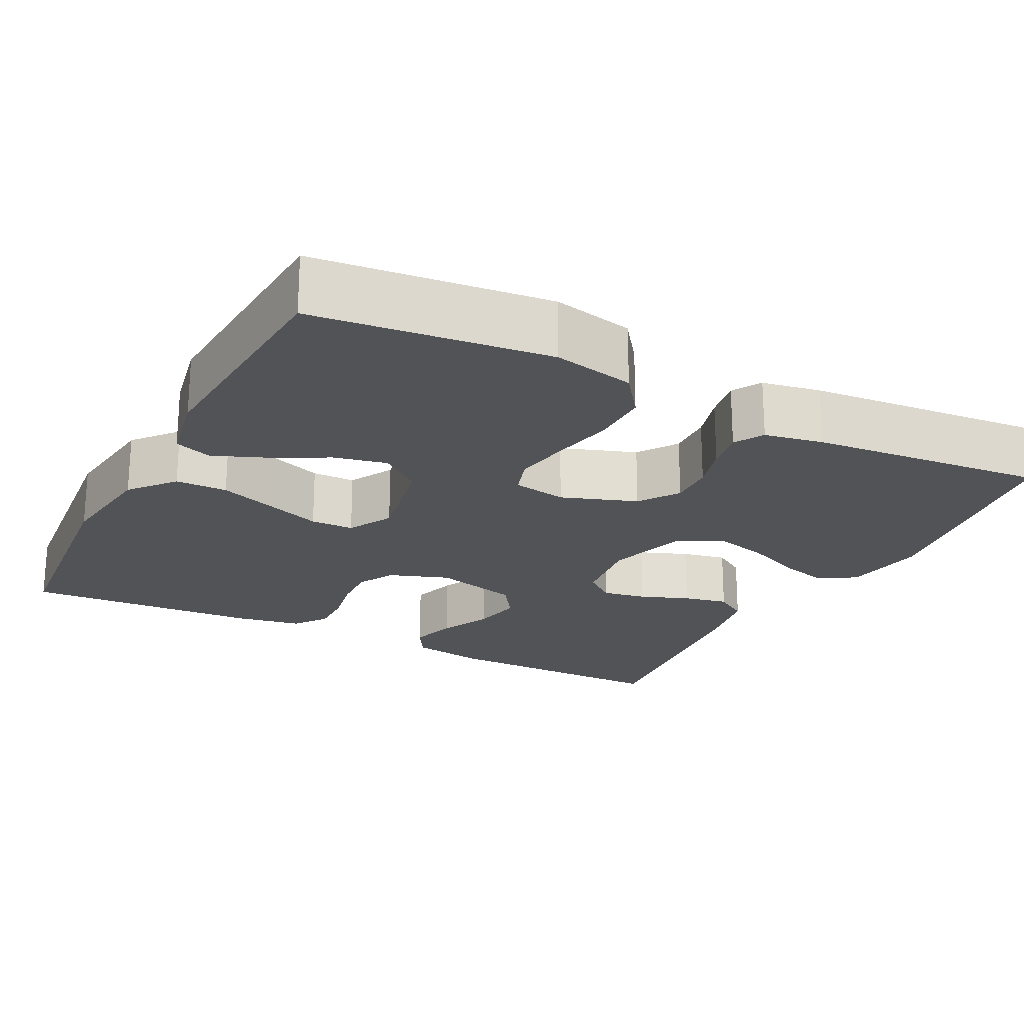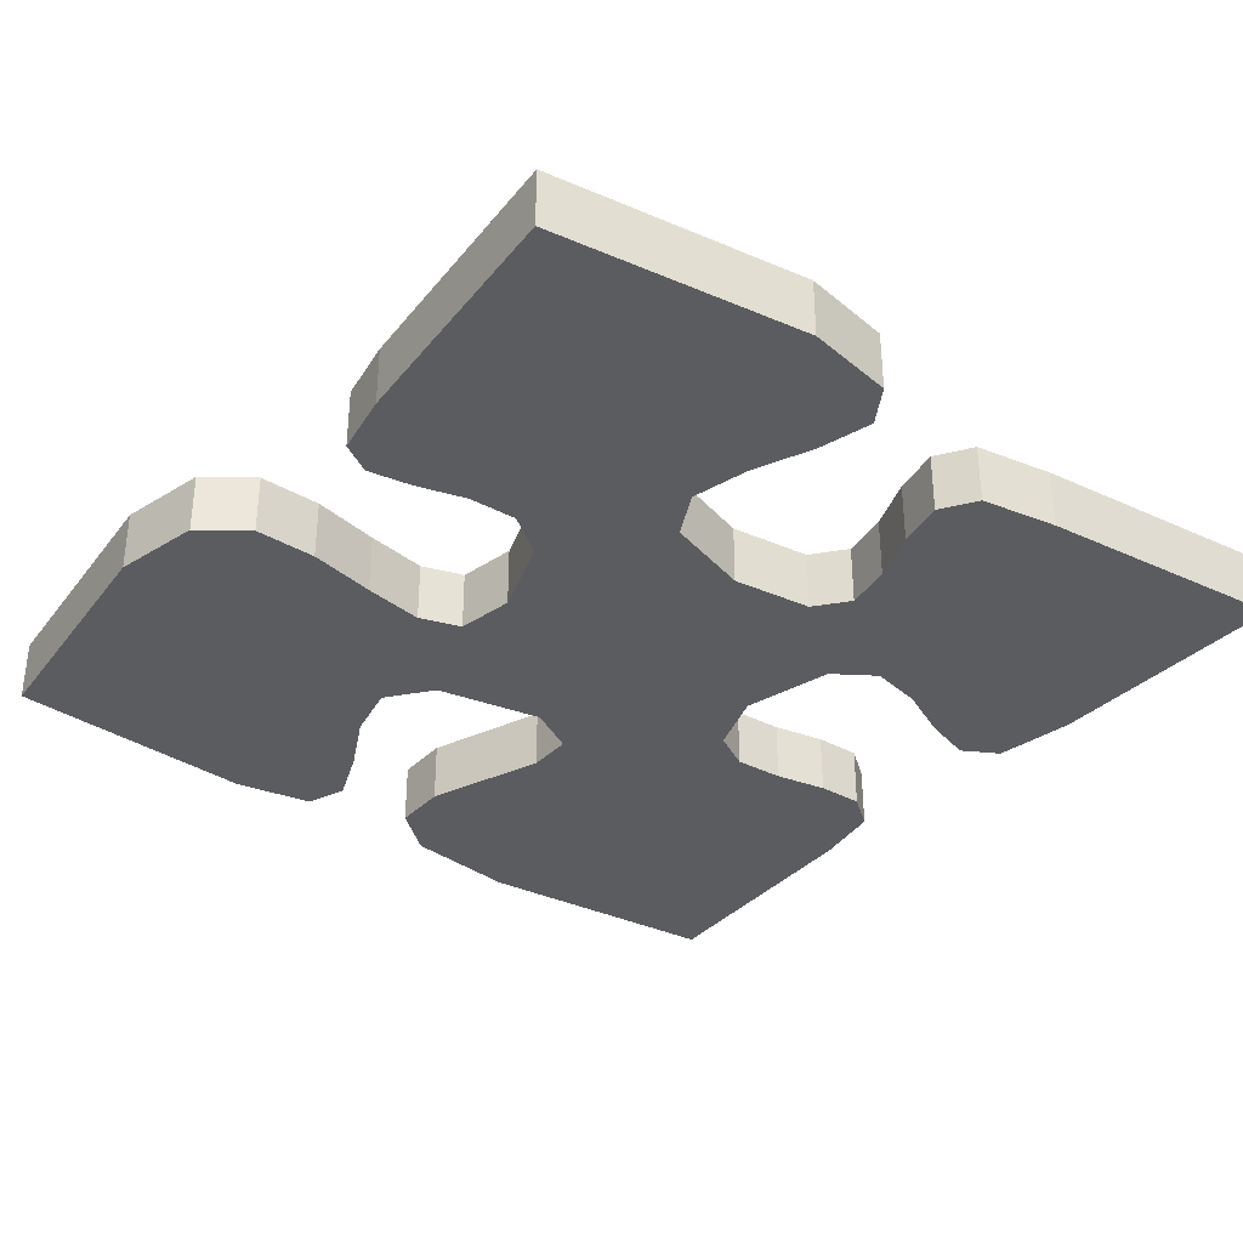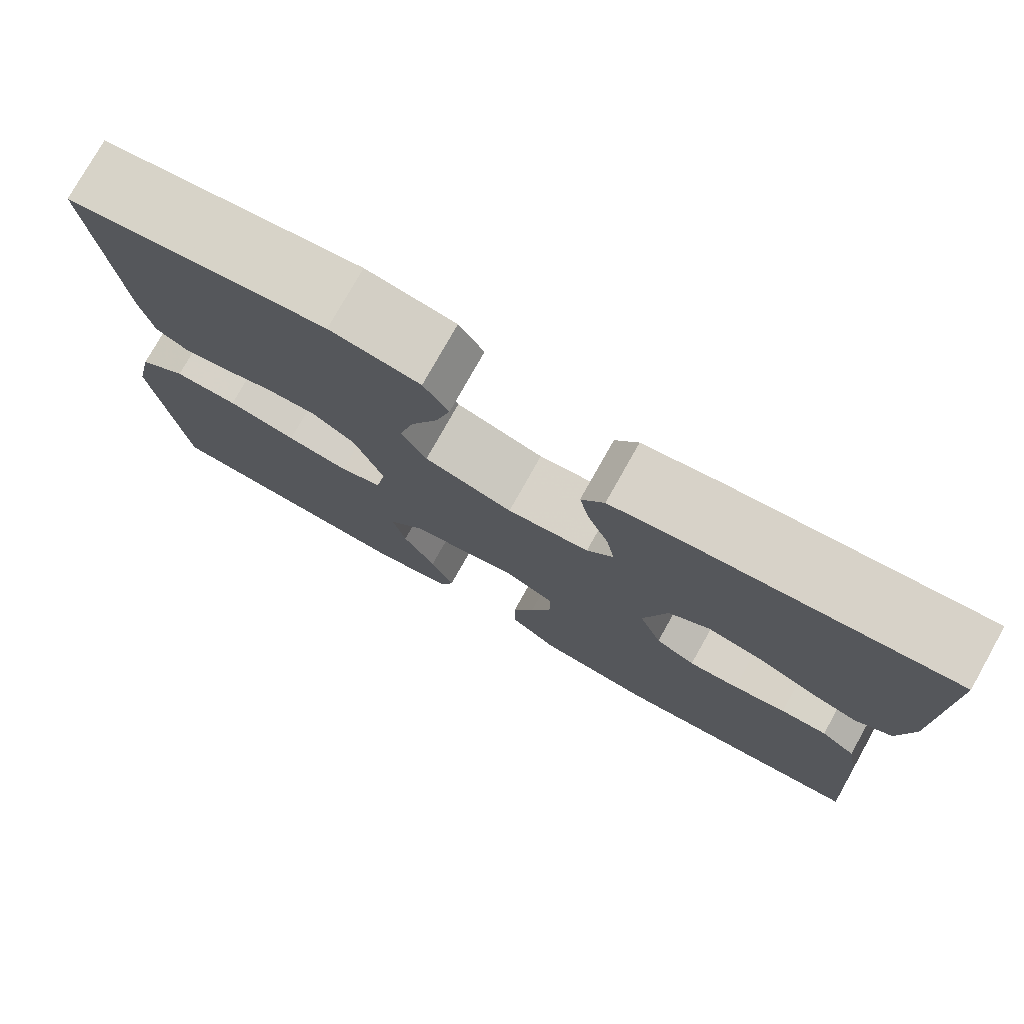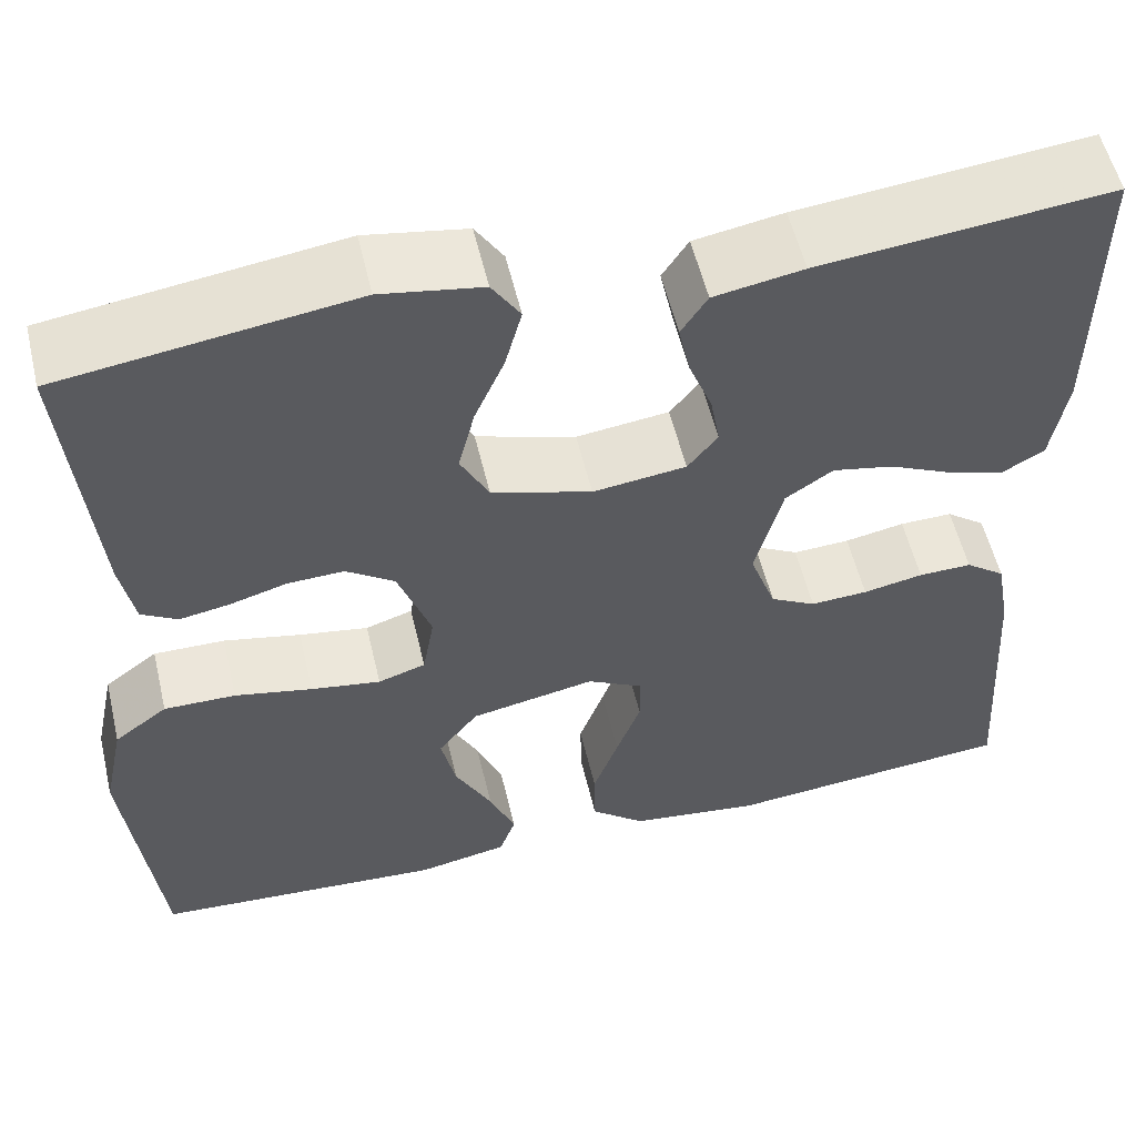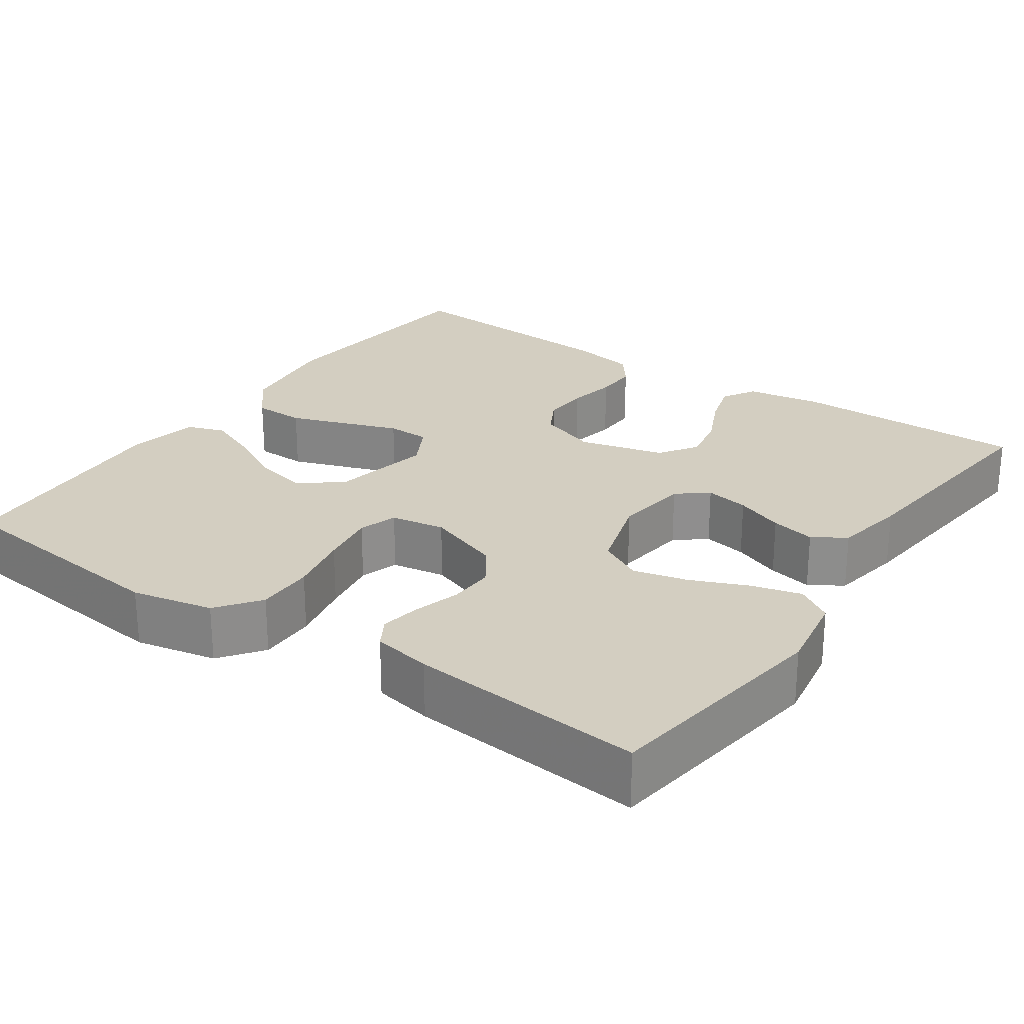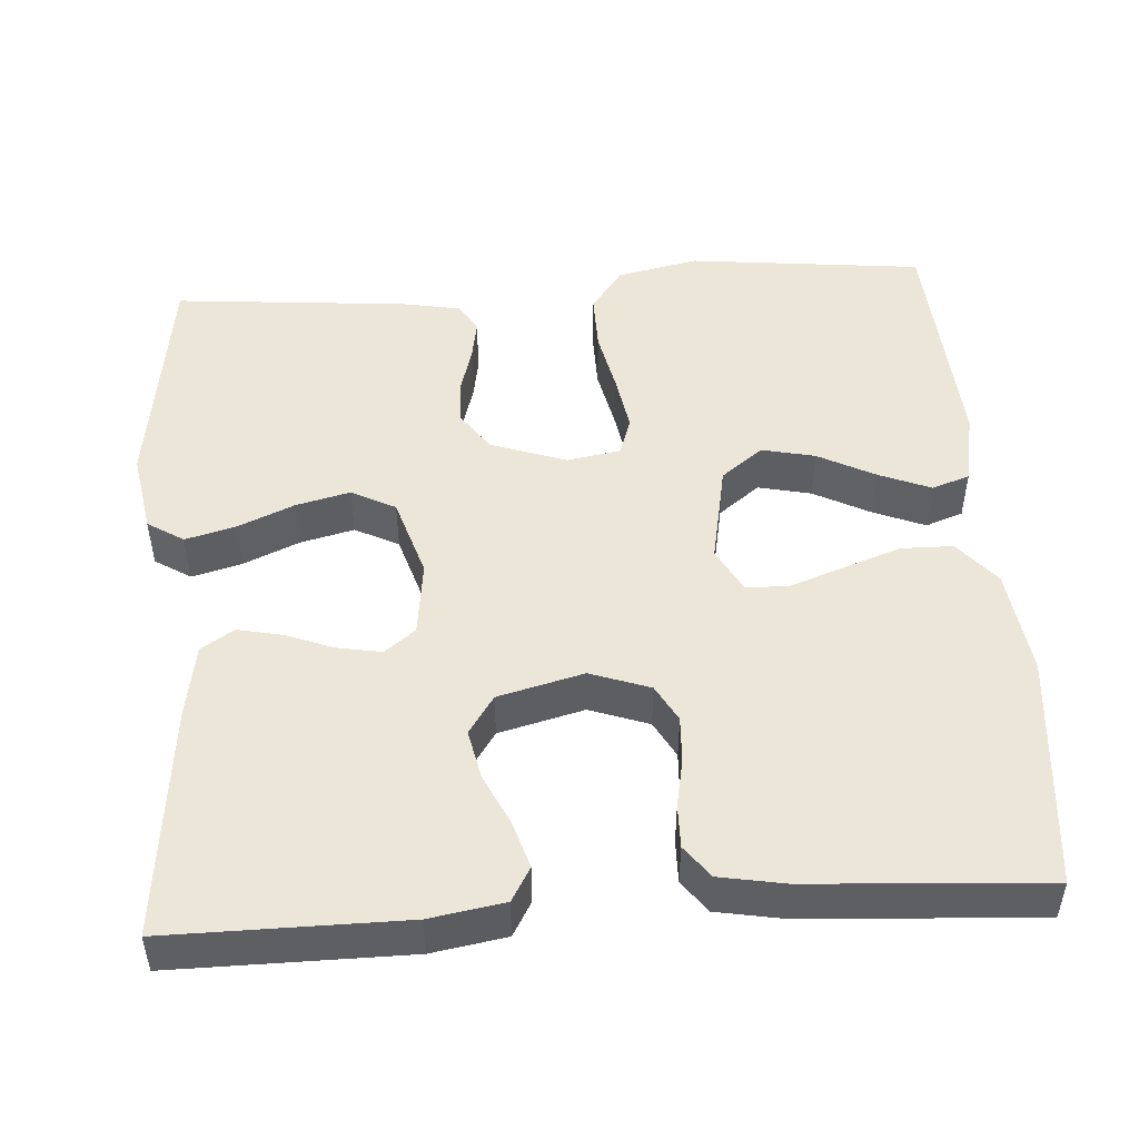
<metadata>
{"format":"obj","ext":"obj","renderer":"f3d","projection":"perspective","resolution":1024,"background":"white","views":[{"elev":-21.8,"azim":-117.2,"up":"+Y"},{"elev":-34.1,"azim":-38.0,"up":"+Y"},{"elev":77.3,"azim":29.3,"up":"+Z"},{"elev":55.7,"azim":-13.3,"up":"+Z"},{"elev":25.3,"azim":-55.2,"up":"+Y"},{"elev":49.1,"azim":86.1,"up":"+Y"}]}
</metadata>
<code>
v -0.5 0.07 -0.5
v -0.533 0.07 -0.2
v -0.511 0.07 -0.096
v -0.456 0.07 -0.055
v -0.382 0.07 -0.056
v -0.302 0.07 -0.073
v -0.23 0.07 -0.085
v -0.181 0.07 -0.069
v -0.169 0.07 0
v -0.203 0.07 0.096
v -0.253 0.07 0.131
v -0.311 0.07 0.129
v -0.37 0.07 0.112
v -0.422 0.07 0.103
v -0.459 0.07 0.125
v -0.473 0.07 0.2
v -0.5 0.07 0.5
v -0.2 0.07 0.542
v -0.096 0.07 0.524
v -0.067 0.07 0.478
v -0.084 0.07 0.414
v -0.115 0.07 0.342
v -0.132 0.07 0.273
v -0.103 0.07 0.217
v 0 0.07 0.185
v 0.096 0.07 0.197
v 0.127 0.07 0.236
v 0.117 0.07 0.292
v 0.093 0.07 0.354
v 0.081 0.07 0.411
v 0.108 0.07 0.453
v 0.2 0.07 0.469
v 0.5 0.07 0.5
v 0.499 0.07 0.2
v 0.483 0.07 0.105
v 0.44 0.07 0.08
v 0.381 0.07 0.098
v 0.315 0.07 0.129
v 0.252 0.07 0.142
v 0.203 0.07 0.109
v 0.175 0.07 0
v 0.202 0.07 -0.076
v 0.249 0.07 -0.102
v 0.308 0.07 -0.099
v 0.37 0.07 -0.087
v 0.425 0.07 -0.086
v 0.466 0.07 -0.117
v 0.481 0.07 -0.2
v 0.5 0.07 -0.5
v 0.2 0.07 -0.528
v 0.064 0.07 -0.51
v 0.008 0.07 -0.463
v 0.007 0.07 -0.397
v 0.033 0.07 -0.324
v 0.058 0.07 -0.255
v 0.057 0.07 -0.2
v 0 0.07 -0.169
v -0.129 0.07 -0.194
v -0.17 0.07 -0.247
v -0.155 0.07 -0.315
v -0.117 0.07 -0.388
v -0.09 0.07 -0.454
v -0.107 0.07 -0.502
v -0.2 0.07 -0.52
v -0.5 0 -0.5
v -0.533 0 -0.2
v -0.511 0 -0.096
v -0.456 0 -0.055
v -0.382 0 -0.056
v -0.302 0 -0.073
v -0.23 0 -0.085
v -0.181 0 -0.069
v -0.169 0 0
v -0.203 0 0.096
v -0.253 0 0.131
v -0.311 0 0.129
v -0.37 0 0.112
v -0.422 0 0.103
v -0.459 0 0.125
v -0.473 0 0.2
v -0.5 0 0.5
v -0.2 0 0.542
v -0.096 0 0.524
v -0.067 0 0.478
v -0.084 0 0.414
v -0.115 0 0.342
v -0.132 0 0.273
v -0.103 0 0.217
v 0 0 0.185
v 0.096 0 0.197
v 0.127 0 0.236
v 0.117 0 0.292
v 0.093 0 0.354
v 0.081 0 0.411
v 0.108 0 0.453
v 0.2 0 0.469
v 0.5 0 0.5
v 0.499 0 0.2
v 0.483 0 0.105
v 0.44 0 0.08
v 0.381 0 0.098
v 0.315 0 0.129
v 0.252 0 0.142
v 0.203 0 0.109
v 0.175 0 0
v 0.202 0 -0.076
v 0.249 0 -0.102
v 0.308 0 -0.099
v 0.37 0 -0.087
v 0.425 0 -0.086
v 0.466 0 -0.117
v 0.481 0 -0.2
v 0.5 0 -0.5
v 0.2 0 -0.528
v 0.064 0 -0.51
v 0.008 0 -0.463
v 0.007 0 -0.397
v 0.033 0 -0.324
v 0.058 0 -0.255
v 0.057 0 -0.2
v 0 0 -0.169
v -0.129 0 -0.194
v -0.17 0 -0.247
v -0.155 0 -0.315
v -0.117 0 -0.388
v -0.09 0 -0.454
v -0.107 0 -0.502
v -0.2 0 -0.52
f 4 5 6
f 3 4 6
f 2 3 6
f 1 2 6
f 64 1 6
f 63 64 6
f 62 63 6
f 61 62 6
f 60 61 6
f 59 60 6 7
f 58 59 7 8
f 57 58 8 9
f 56 57 9 10
f 53 54 55
f 52 53 55
f 51 52 55
f 50 51 55
f 49 50 55
f 48 49 55
f 47 48 55
f 46 47 55
f 45 46 55
f 44 45 55
f 43 44 55 56
f 42 43 56 10
f 36 37 38
f 35 36 38
f 34 35 38
f 33 34 38
f 32 33 38
f 31 32 38
f 30 31 38
f 29 30 38
f 28 29 38
f 27 28 38 39
f 26 27 39 40
f 20 21 22
f 19 20 22
f 18 19 22
f 17 18 22
f 16 17 22
f 15 16 22
f 14 15 22
f 13 14 22
f 12 13 22
f 11 12 22 23
f 41 42 10 11
f 40 41 11
f 26 40 11
f 25 26 11
f 24 25 11
f 11 23 24
f 70 69 68
f 70 68 67
f 70 67 66
f 70 66 65
f 70 65 128
f 70 128 127
f 70 127 126
f 70 126 125
f 70 125 124
f 71 70 124 123
f 72 71 123 122
f 73 72 122 121
f 74 73 121 120
f 119 118 117
f 119 117 116
f 119 116 115
f 119 115 114
f 119 114 113
f 119 113 112
f 119 112 111
f 119 111 110
f 119 110 109
f 119 109 108
f 120 119 108 107
f 74 120 107 106
f 102 101 100
f 102 100 99
f 102 99 98
f 102 98 97
f 102 97 96
f 102 96 95
f 102 95 94
f 102 94 93
f 102 93 92
f 103 102 92 91
f 104 103 91 90
f 86 85 84
f 86 84 83
f 86 83 82
f 86 82 81
f 86 81 80
f 86 80 79
f 86 79 78
f 86 78 77
f 86 77 76
f 87 86 76 75
f 75 74 106 105
f 75 105 104
f 75 104 90
f 75 90 89
f 75 89 88
f 88 87 75
f 1 65 66 2
f 2 66 67 3
f 3 67 68 4
f 4 68 69 5
f 5 69 70 6
f 6 70 71 7
f 7 71 72 8
f 8 72 73 9
f 9 73 74 10
f 10 74 75 11
f 11 75 76 12
f 12 76 77 13
f 13 77 78 14
f 14 78 79 15
f 15 79 80 16
f 16 80 81 17
f 17 81 82 18
f 18 82 83 19
f 19 83 84 20
f 20 84 85 21
f 21 85 86 22
f 22 86 87 23
f 23 87 88 24
f 24 88 89 25
f 25 89 90 26
f 26 90 91 27
f 27 91 92 28
f 28 92 93 29
f 29 93 94 30
f 30 94 95 31
f 31 95 96 32
f 32 96 97 33
f 33 97 98 34
f 34 98 99 35
f 35 99 100 36
f 36 100 101 37
f 37 101 102 38
f 38 102 103 39
f 39 103 104 40
f 40 104 105 41
f 41 105 106 42
f 42 106 107 43
f 43 107 108 44
f 44 108 109 45
f 45 109 110 46
f 46 110 111 47
f 47 111 112 48
f 48 112 113 49
f 49 113 114 50
f 50 114 115 51
f 51 115 116 52
f 52 116 117 53
f 53 117 118 54
f 54 118 119 55
f 55 119 120 56
f 56 120 121 57
f 57 121 122 58
f 58 122 123 59
f 59 123 124 60
f 60 124 125 61
f 61 125 126 62
f 62 126 127 63
f 63 127 128 64
f 64 128 65 1

</code>
